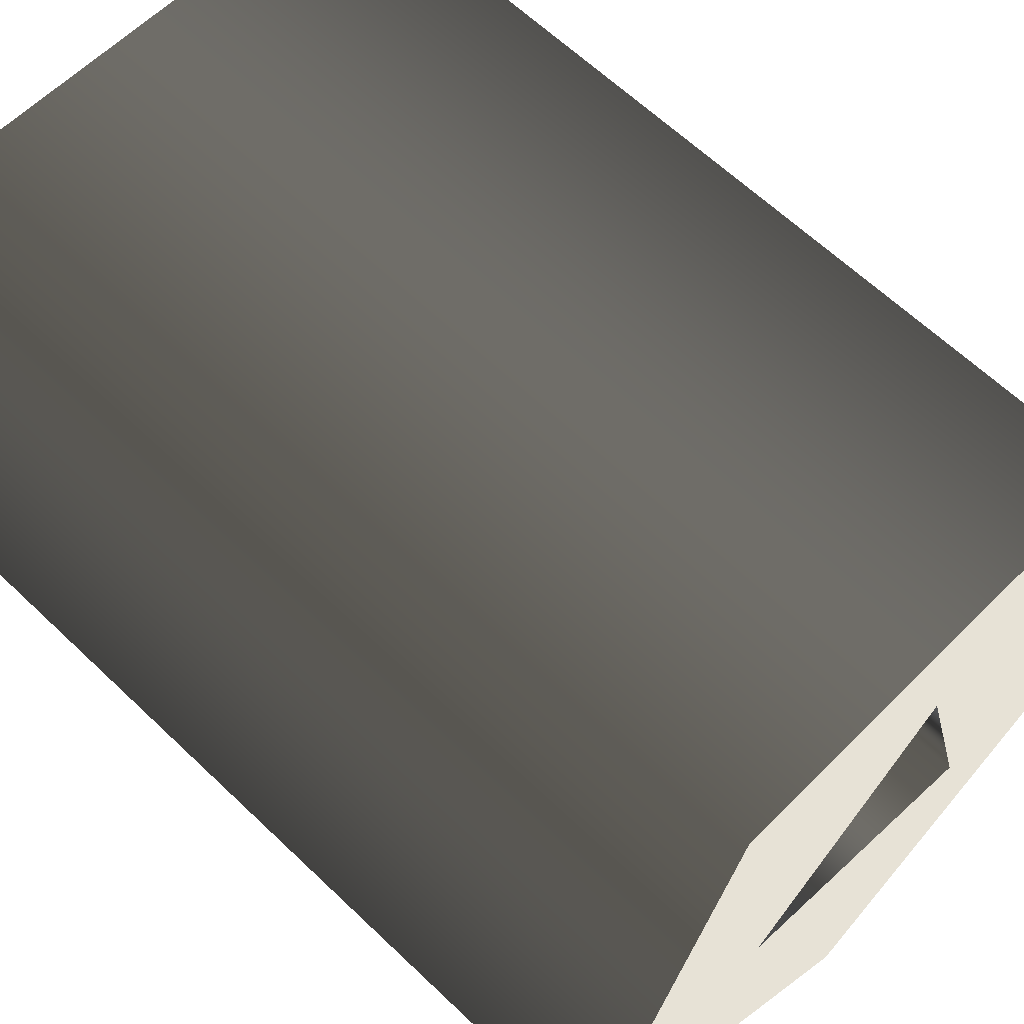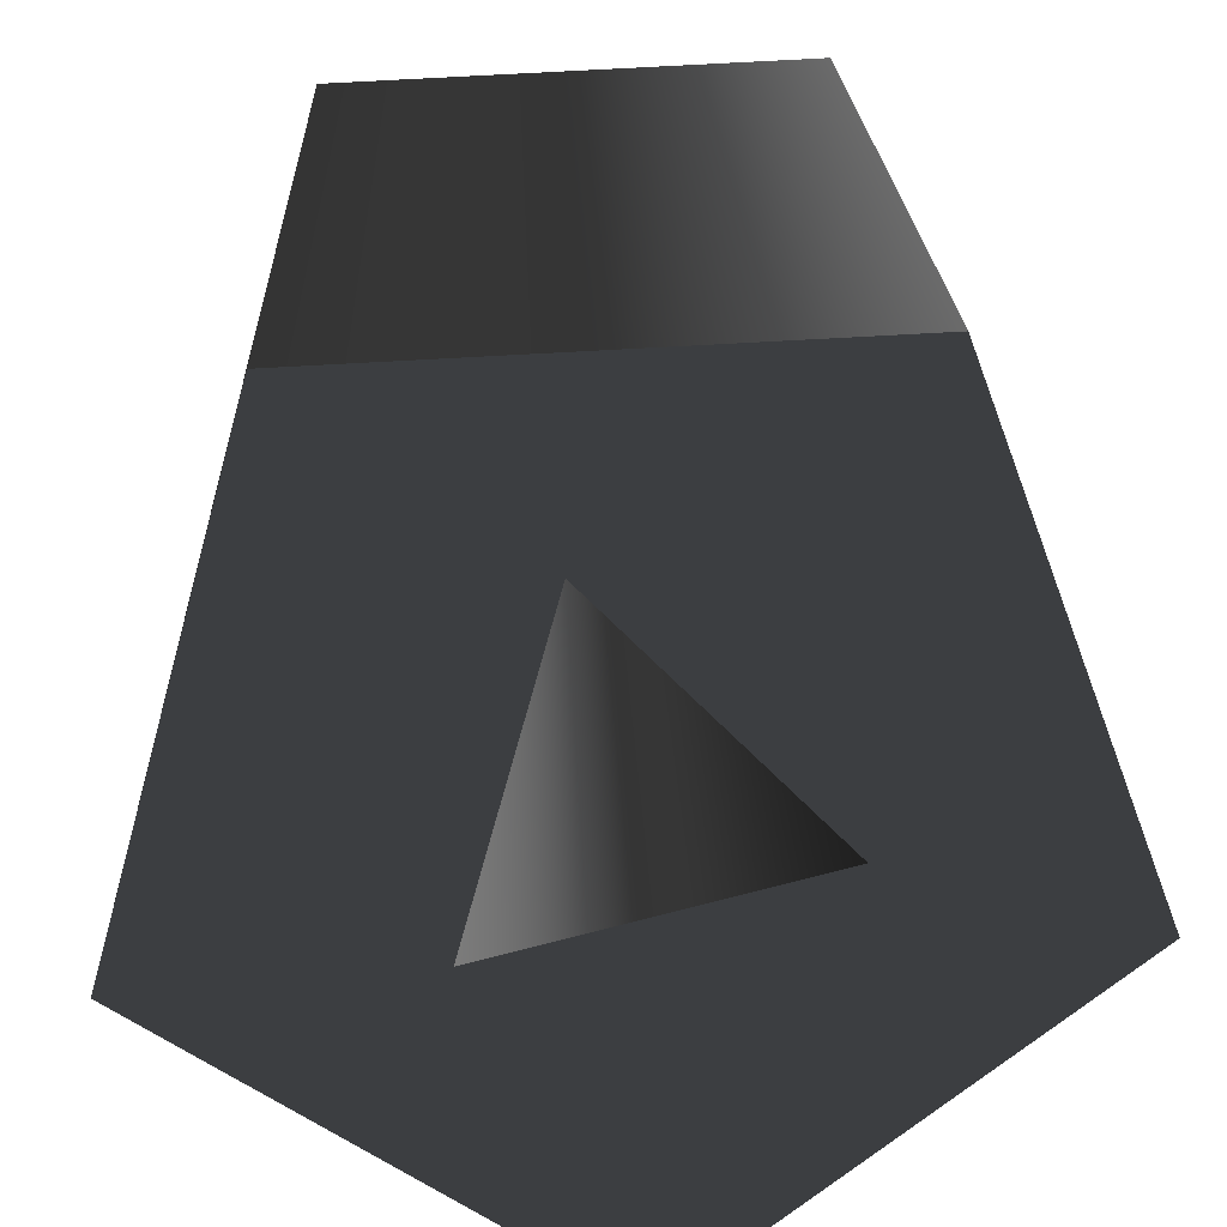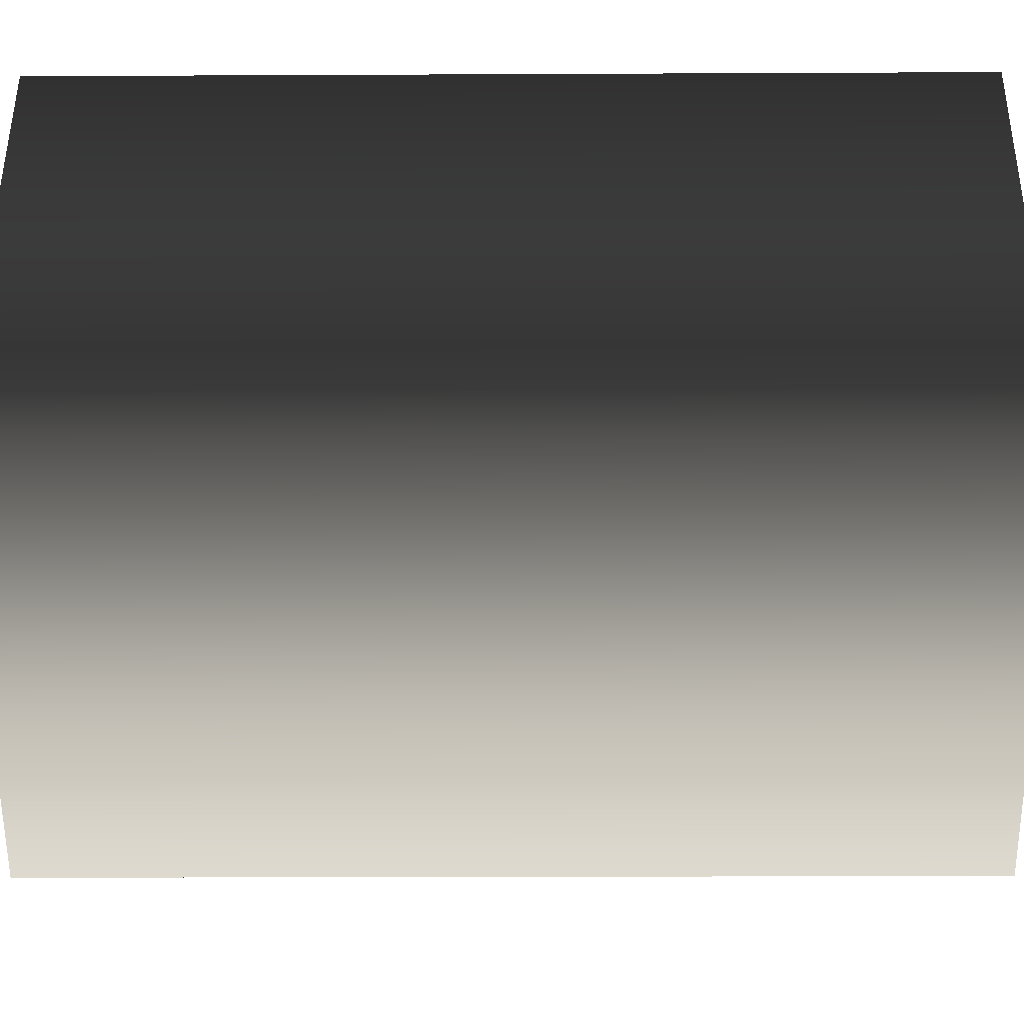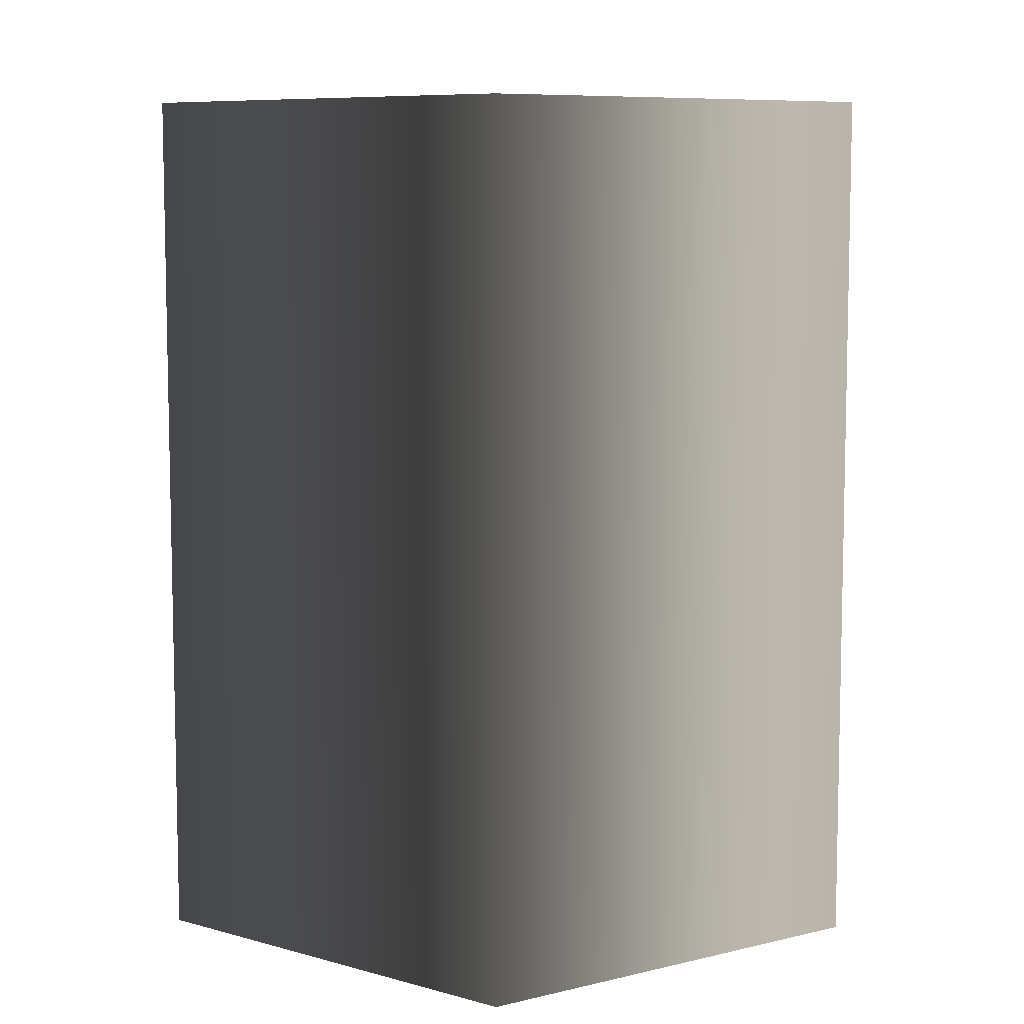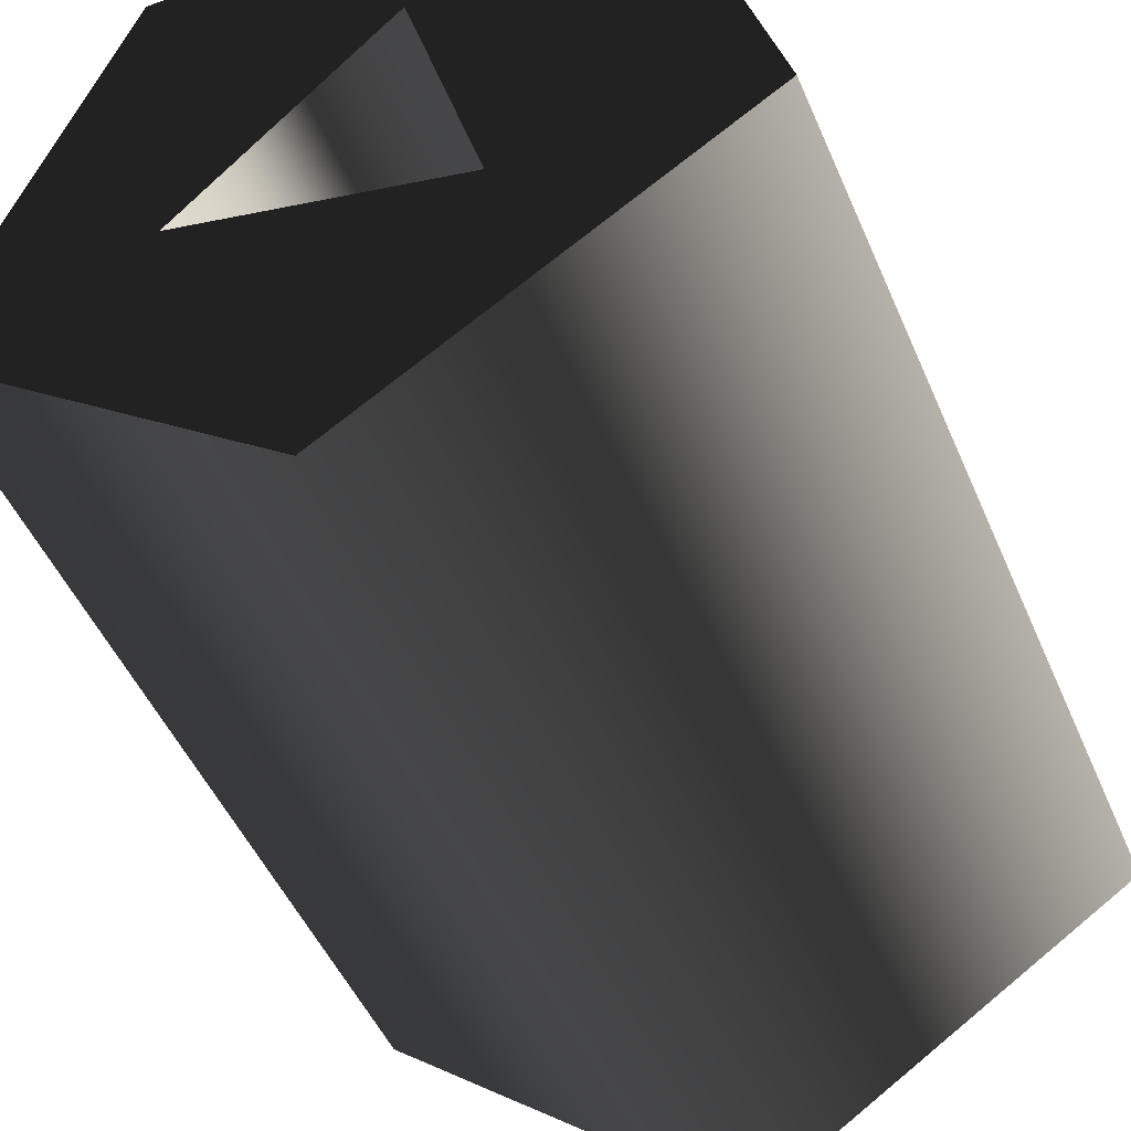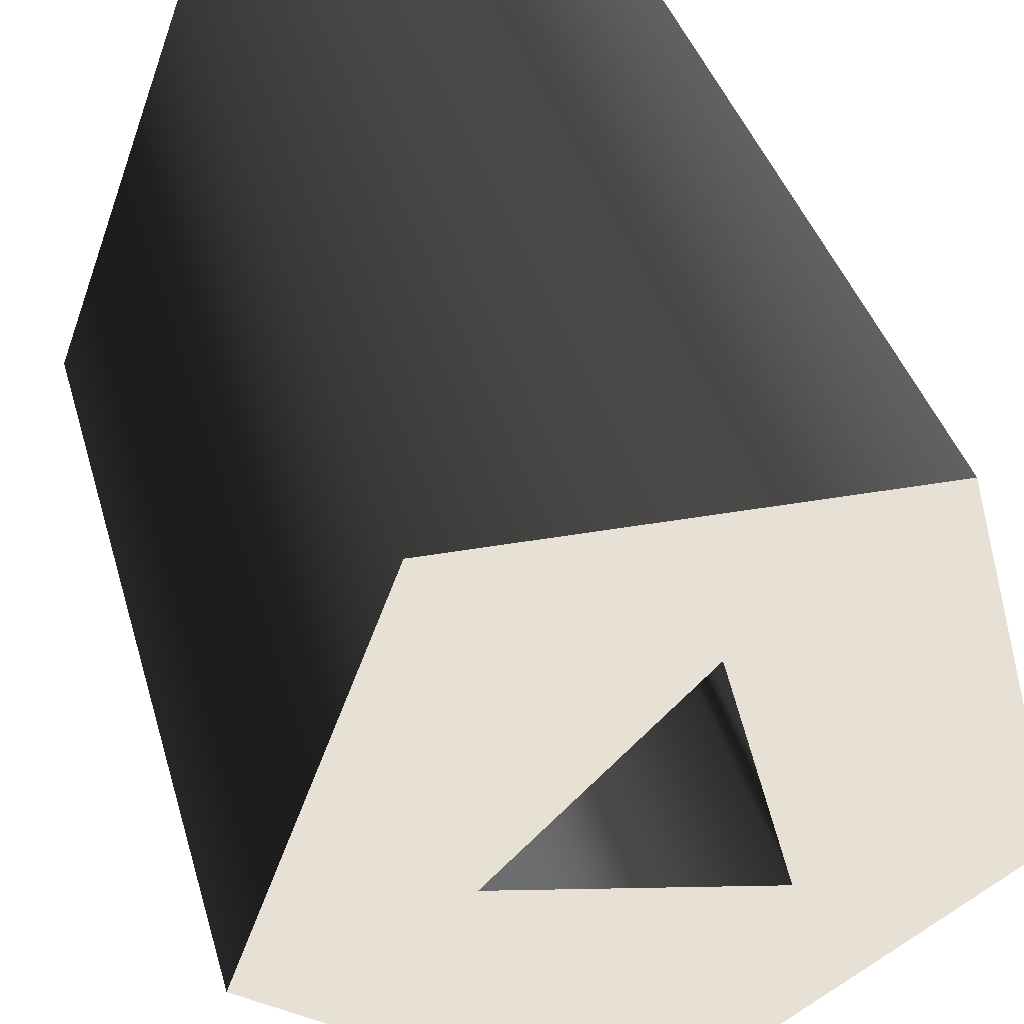
<metadata>
{"format":"obj","ext":"obj","renderer":"f3d","projection":"perspective","resolution":1024,"background":"white","views":[{"elev":62.9,"azim":134.1,"up":"+Y"},{"elev":20.3,"azim":-2.0,"up":"+Y"},{"elev":-19.9,"azim":90.5,"up":"+Y"},{"elev":8.1,"azim":4.5,"up":"+Z"},{"elev":-48.5,"azim":-157.4,"up":"+Y"},{"elev":39.0,"azim":164.5,"up":"+Y"}]}
</metadata>
<code>
g Face_1
v 0.045 0.1336 0.01215
v 0.04339 0.1323 0.01215
v 0.04168 0.1334 0.01215
v 0.04223 0.1354 0.01215
v 0.04428 0.1355 0.01215
v 0.045 0.1336 0.01215
v 0.045 0.1336 0.00805
v 0.04428 0.1355 0.00805
v 0.04223 0.1354 0.00805
v 0.04168 0.1334 0.00805
v 0.04339 0.1323 0.00805
v 0.045 0.1336 0.00805
f 5 6 7
f 5 7 8
f 4 8 9
f 4 5 8
f 3 9 10
f 3 4 9
f 2 10 11
f 2 3 10
f 1 11 12
f 1 2 11
g Face_2
v 0.045 0.1336 0.01215
v 0.04339 0.1323 0.01215
v 0.04168 0.1334 0.01215
v 0.04223 0.1354 0.01215
v 0.04428 0.1355 0.01215
v 0.04404 0.1338 0.01215
v 0.04313 0.1348 0.01215
v 0.04278 0.1335 0.01215
f 18 14 13
f 20 14 18
f 15 14 20
f 17 19 18
f 17 18 13
f 16 20 19
f 16 15 20
f 16 19 17
g Face_3
v 0.045 0.1336 0.00805
v 0.04428 0.1355 0.00805
v 0.04223 0.1354 0.00805
v 0.04168 0.1334 0.00805
v 0.04339 0.1323 0.00805
v 0.04404 0.1338 0.00805
v 0.04313 0.1348 0.00805
v 0.04278 0.1335 0.00805
f 26 21 25
f 28 26 25
f 24 28 25
f 22 26 27
f 22 21 26
f 23 27 28
f 23 28 24
f 23 22 27
g Face_4
v 0.04404 0.1338 0.01215
v 0.04313 0.1348 0.01215
v 0.04278 0.1335 0.01215
v 0.04404 0.1338 0.01215
v 0.04404 0.1338 0.00805
v 0.04313 0.1348 0.00805
v 0.04278 0.1335 0.00805
v 0.04404 0.1338 0.00805
f 30 33 29
f 30 34 33
f 31 35 34
f 31 34 30
f 32 36 35
f 32 35 31

</code>
